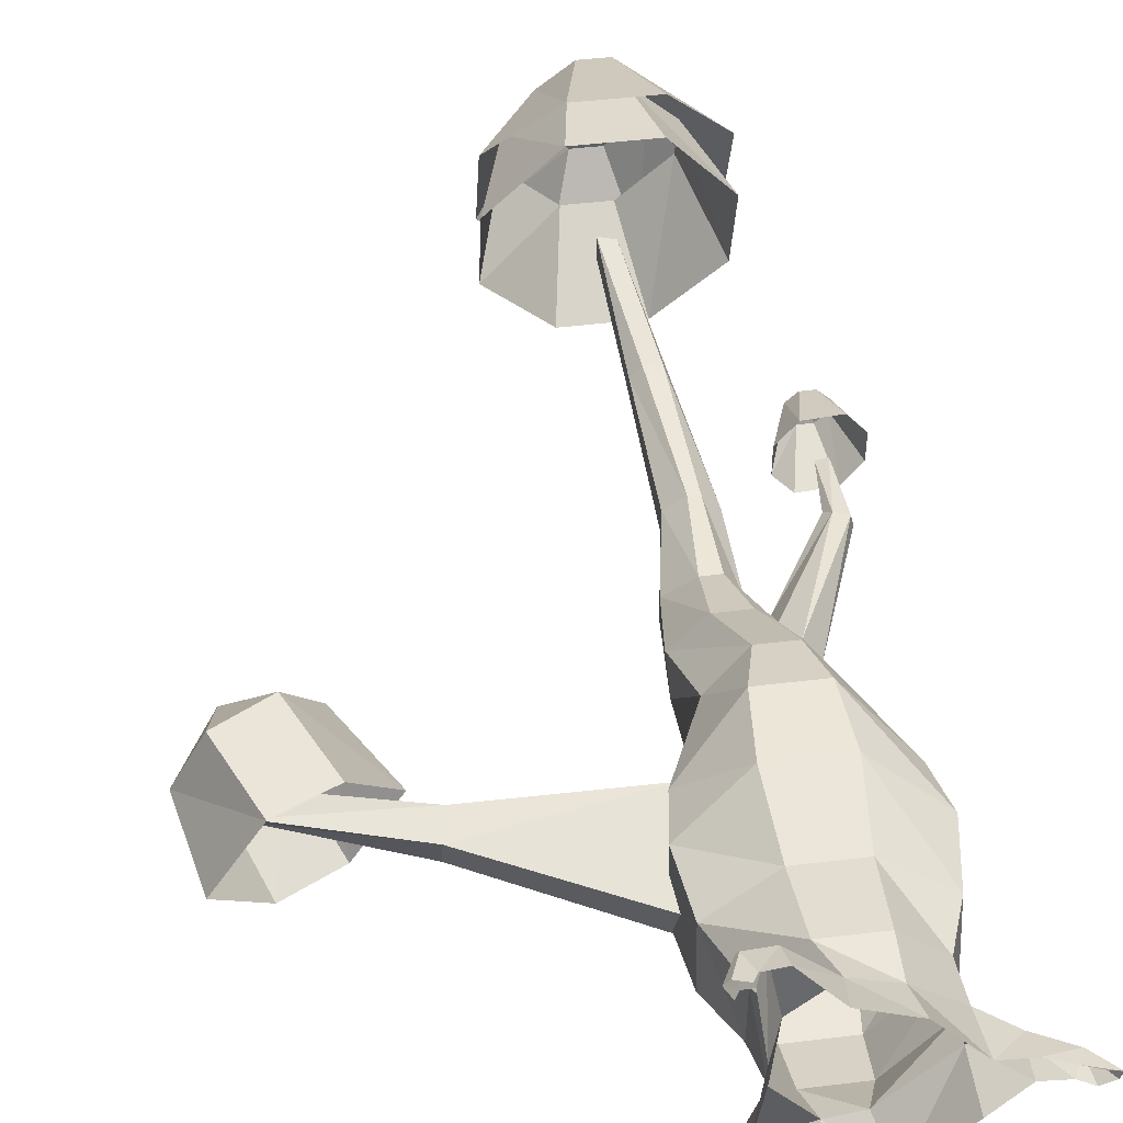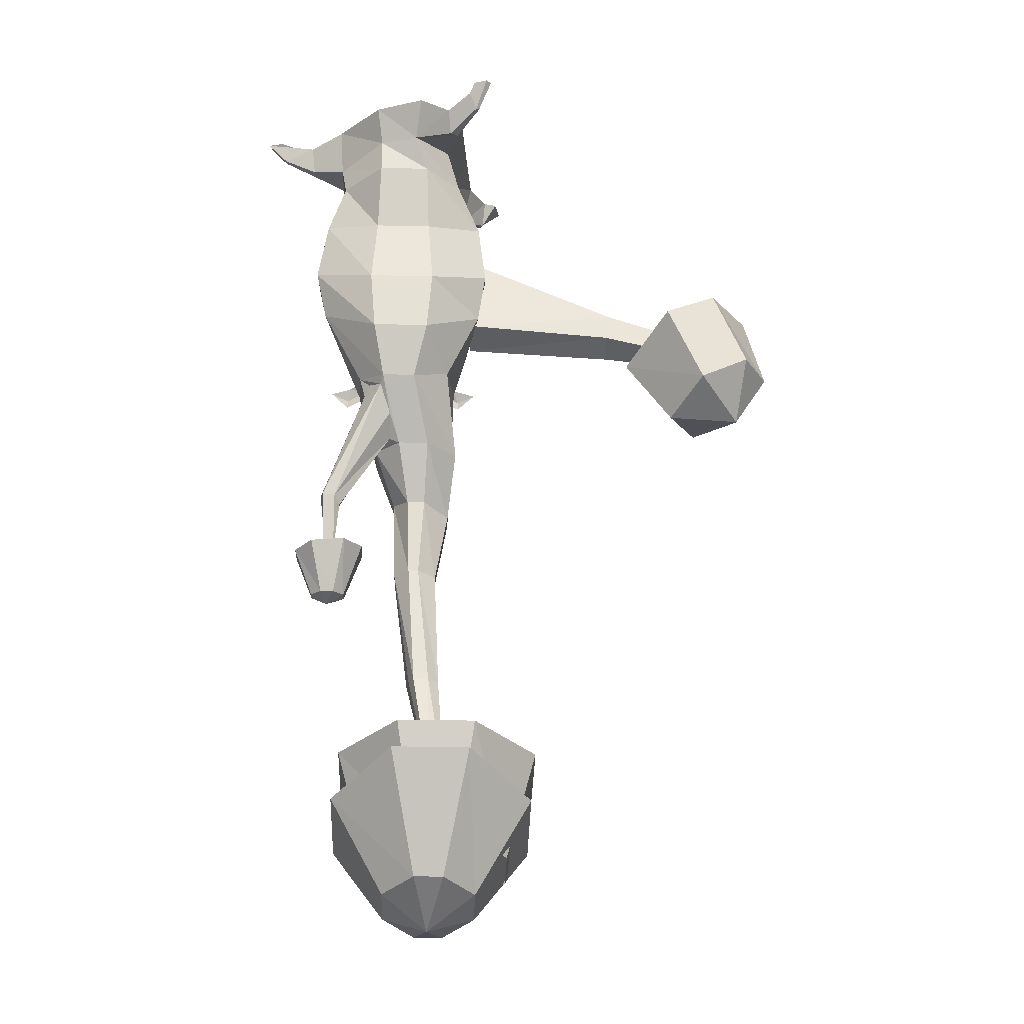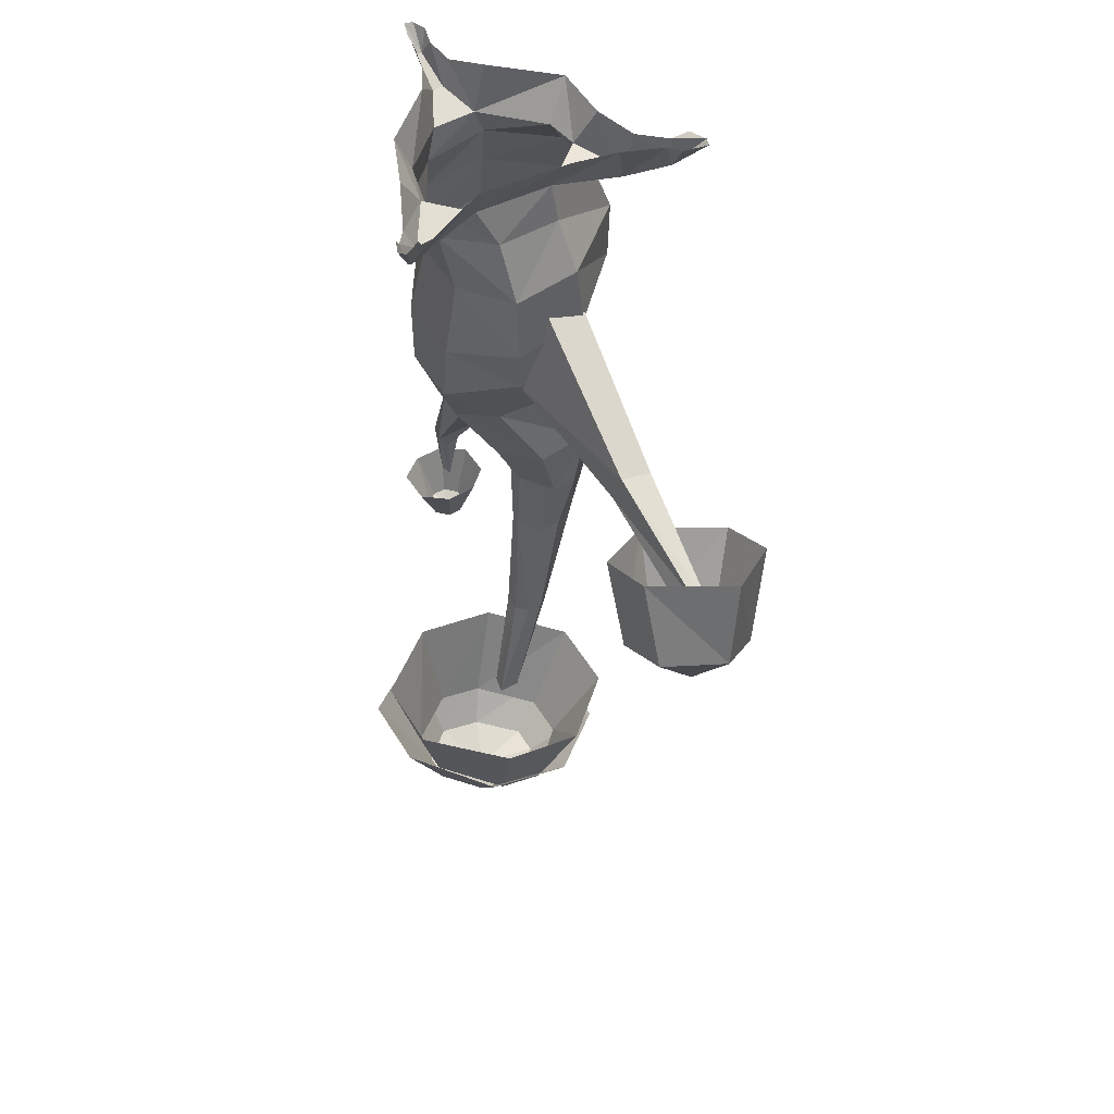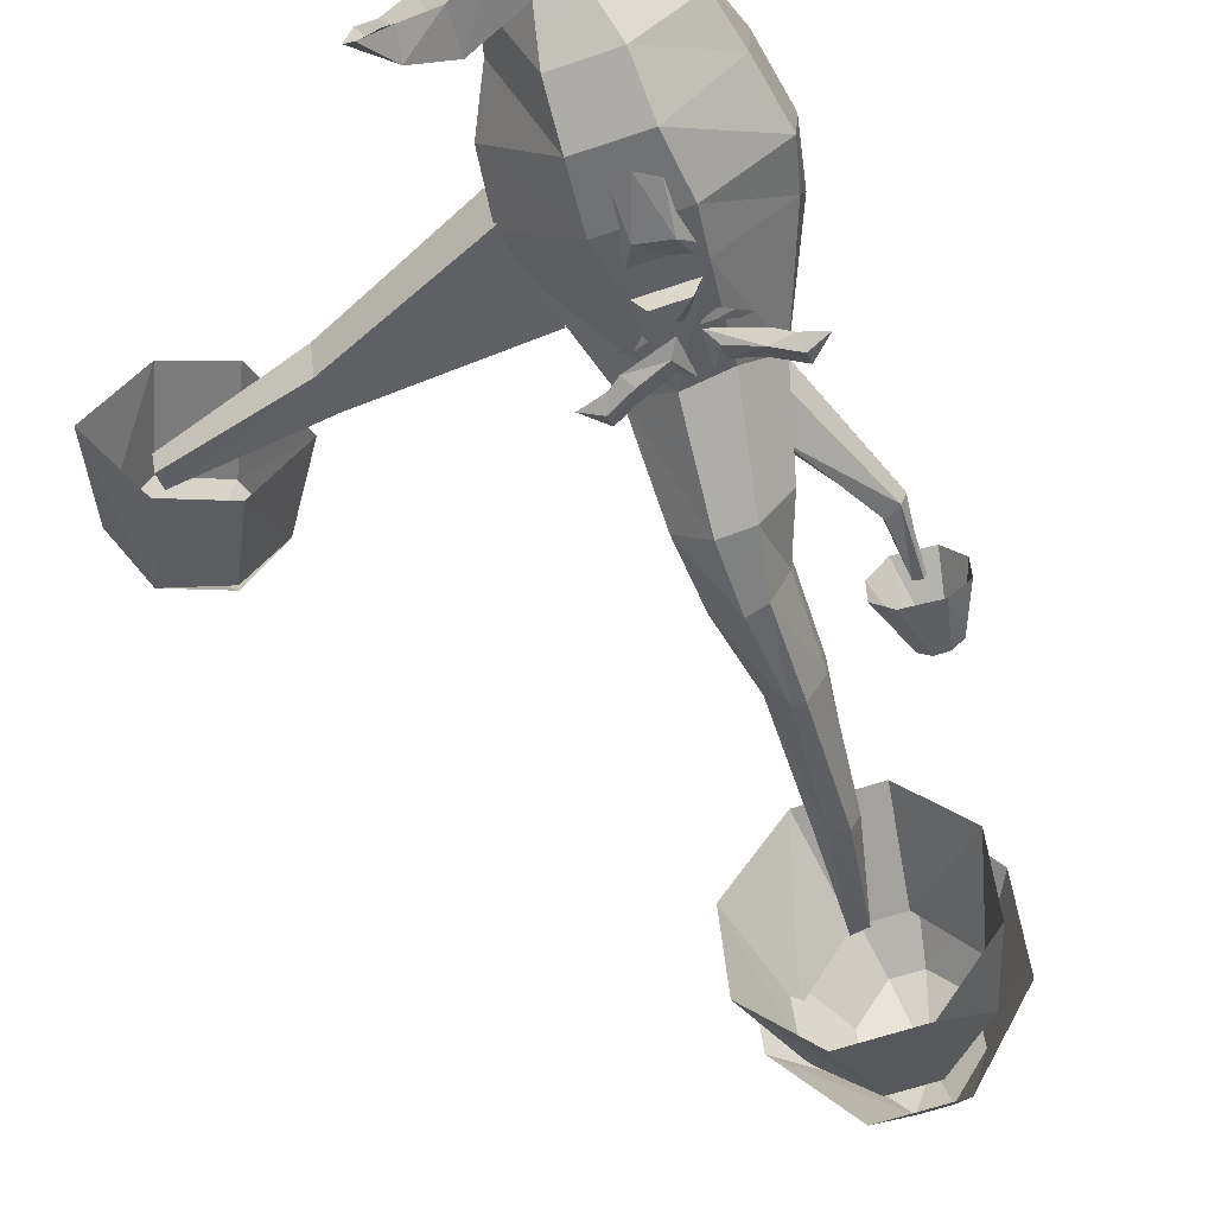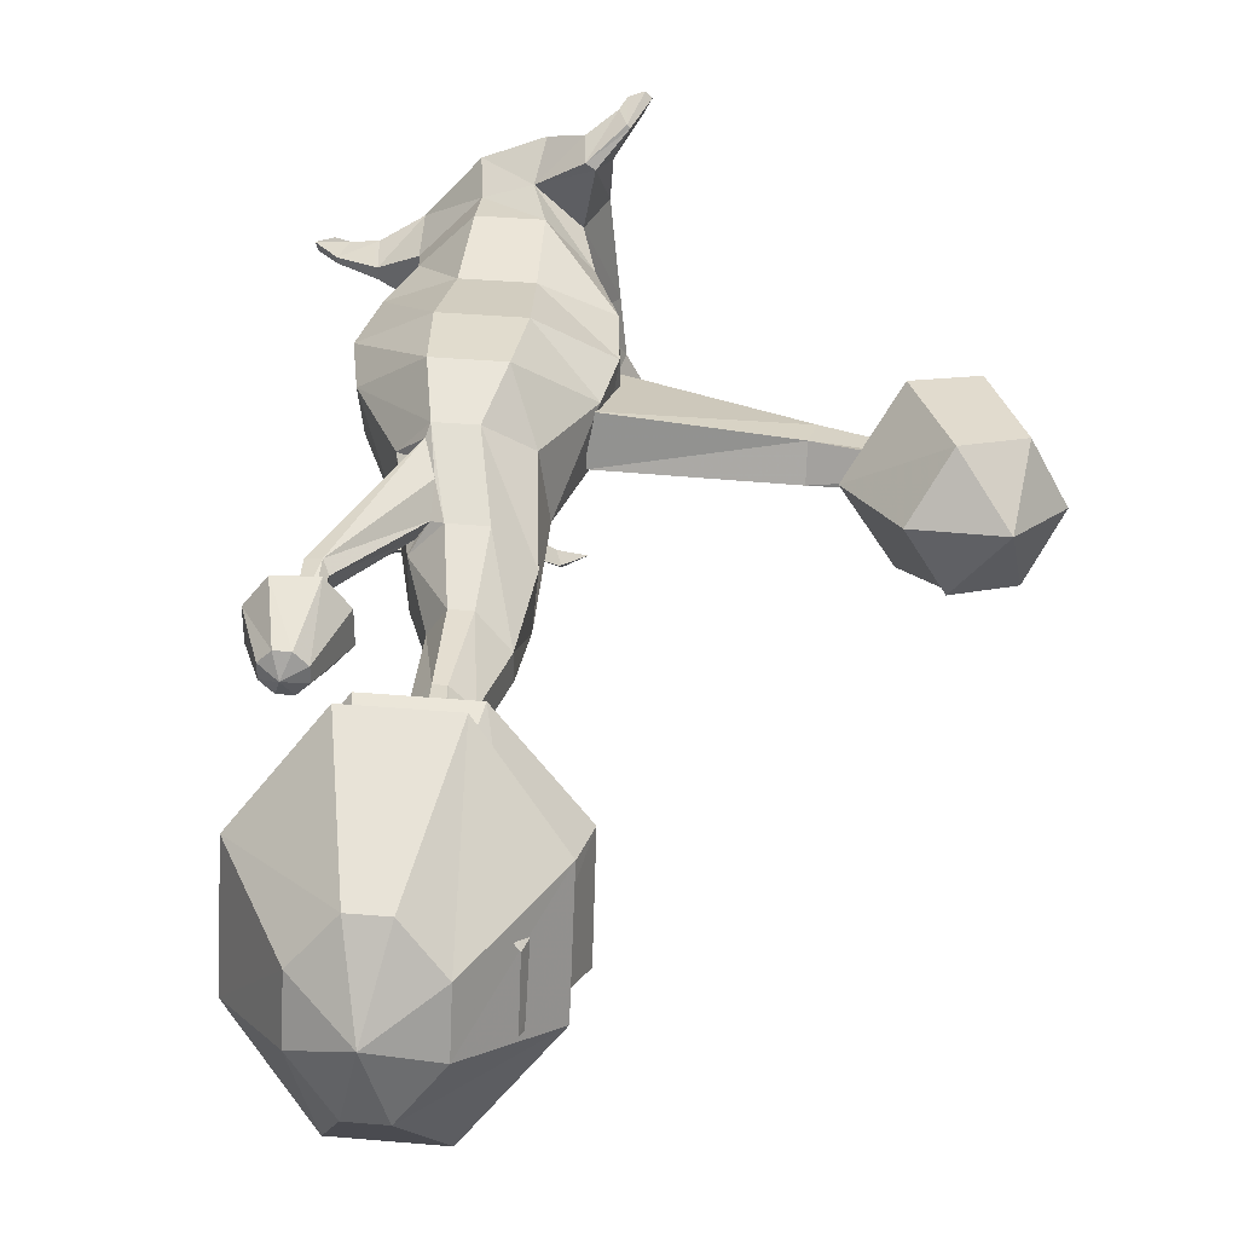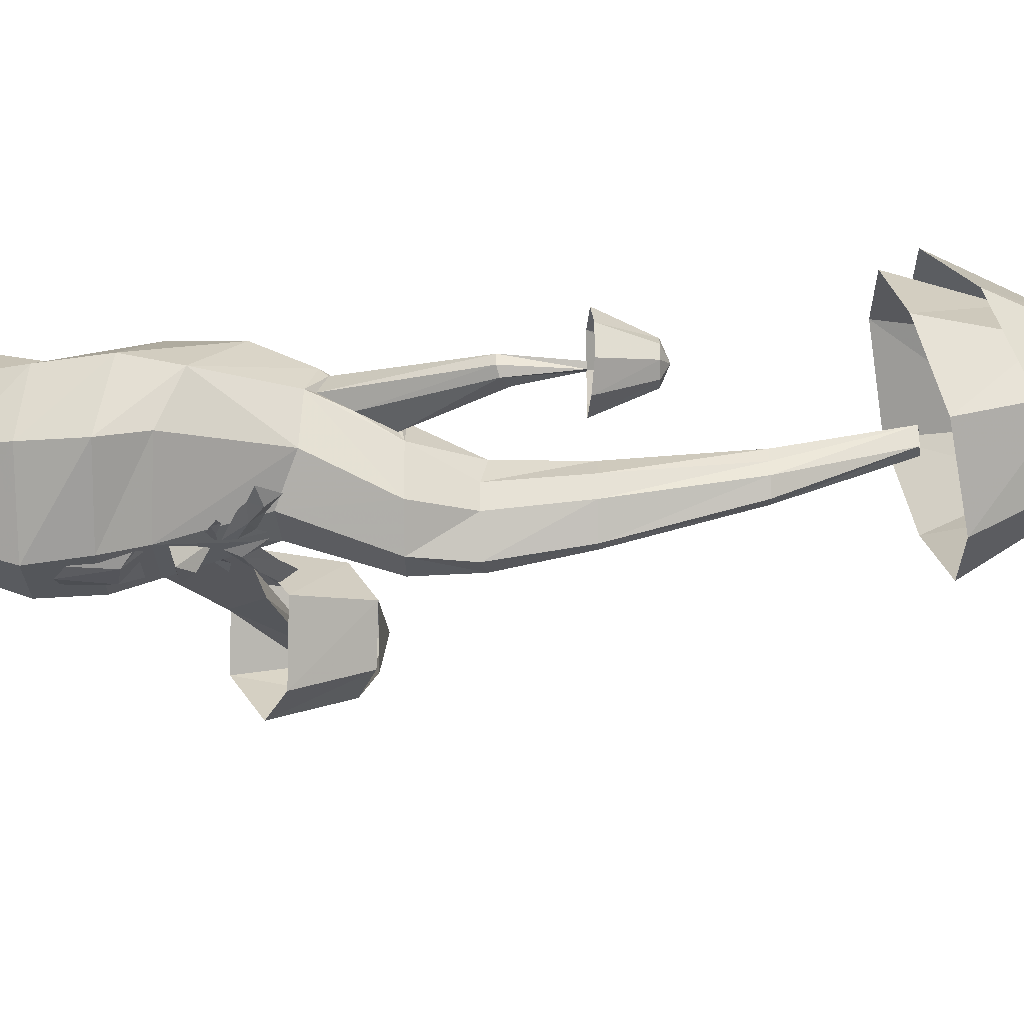
<metadata>
{"format":"obj","ext":"obj","renderer":"f3d","projection":"perspective","resolution":1024,"background":"white","views":[{"elev":46.4,"azim":172.1,"up":"+Z"},{"elev":-22.6,"azim":-2.2,"up":"+Y"},{"elev":53.0,"azim":59.1,"up":"+Y"},{"elev":-60.5,"azim":-160.6,"up":"+Z"},{"elev":36.4,"azim":6.5,"up":"+Z"},{"elev":-26.0,"azim":-89.0,"up":"+Z"}]}
</metadata>
<code>
o npc/tree/8
v 24 -299 12
v 24 -299 4
v 21 -254 -10
v 21 -254 -4
v 17 -254 0
v 18 -298 11
v 11 -254 0
v 9 -254 -5
v 8 -254 -10
v 18 -298 4
v 11 -254 -16
v 17 -254 -15
v 19 -206 -20
v 19 -206 -11
v 12 -205 -5
v 8 -205 -5
v 2 -205 -12
v 2 -205 -20
v 8 -205 -31
v 12 -205 -31
v 24 -177 -24
v 24 -177 -15
v 14 -174 -5
v 7 -174 -5
v 1 -172 -15
v 1 -172 -24
v 7 -172 -37
v 14 -174 -37
v 25 -151 -28
v 27 -151 -8
v 15 -151 5
v 3 -151 5
v -7 -151 -6
v -7 -151 -24
v 3 -151 -37
v 14 -151 -38
v 26 -119 -15
v 23 -120 8
v 9 -126 19
v -4 -126 19
v -1 -140 11
v -1 -149 4
v -5 -149 -2
v -10 -137 2
v -14 -123 7
v -15 -122 -12
v -4 -115 -26
v 11 -116 -28
v 36 -84 -14
v 36 -92 6
v 14 -106 26
v -8 -106 26
v -30 -92 6
v -5 -129 16
v -23 -178 11
v -21 -181 8
v -22 -181 3
v -27 -178 3
v -29 -177 6
v -10 -126 8
v -28 -177 10
v -27 -202 8
v -23 -202 7
v -26 -202 6
v -10 -67 -42
v -8 -46 -44
v 14 -46 -44
v 16 -67 -42
v -8 -82 -38
v -30 -84 -14
v -34 -68 -18
v -30 -46 -17
v -7 -28 -38
v 13 -28 -38
v 27 -28 -15
v 36 -46 -17
v 39 -68 -18
v 14 -82 -38
v -34 -73 8
v -30 -49 7
v -26 -29 -16
v -2 -14 -29
v 10 -14 -31
v 24 -14 -14
v 27 -28 8
v 36 -49 7
v 39 -73 8
v 14 -54 19
v 16 -82 25
v -8 -54 19
v -10 -82 25
v -23 -30 8
v -25 -18 -12
v -7 0 -38
v 14 0 -38
v 27 -18 -42
v 29 -18 -39
v 33 -2 -35
v 31 0 -17
v 22 -14 14
v 8 -14 27
v 13 -28 24
v -7 -28 24
v 23 -18 37
v 22 -9 41
v 10 0 35
v -9 0 27
v -7 -14 22
v -25 -18 4
v -38 -14 -3
v -38 -14 -7
v -39 -4 -10
v -26 0 -17
v 34 -11 46
v 31 -4 47
v 38 0 51
v 33 0 49
v 28 0 16
v 30 -9 34
v 26 -18 35
v 35 -4 41
v 35 -11 45
v 37 0 43
v 40 0 49
v 39 -11 -52
v 40 -1 -49
v 47 0 -61
v 45 0 -52
v 26 -4 -45
v 38 -11 -54
v 44 0 -62
v 36 -2 -53
v 38 0 -59
v -51 -8 -6
v -48 -2 -8
v -58 0 -7
v -53 0 -9
v -26 0 7
v -39 -4 0
v -48 -2 -2
v -51 -8 -4
v -59 0 -4
v -53 0 -2
v 12 -342 -11
v 6 -308 -31
v 35 -308 -31
v 29 -342 -11
v 59 -302 -5
v 48 -339 8
v 59 -293 28
v 48 -333 26
v 35 -288 56
v 29 -326 47
v 6 -288 56
v 12 -326 47
v -17 -293 28
v -6 -333 26
v -17 -302 -5
v -6 -339 8
v 1 -354 13
v -19 -326 0
v 4 -337 -28
v 13 -358 -2
v 18 -360 20
v 1 -348 30
v -19 -313 35
v 13 -344 43
v 4 -300 62
v 24 -344 43
v 33 -300 62
v 36 -348 30
v 57 -313 35
v 36 -354 13
v 57 -326 0
v 24 -358 -2
v 33 -337 -28
v -31 -222 6
v -38 -204 3
v -31 -203 -5
v -27 -222 2
v -25 -225 8
v -31 -222 11
v -38 -204 14
v -27 -222 15
v -31 -203 23
v -22 -222 15
v -18 -202 23
v -18 -222 11
v -11 -202 14
v -18 -222 6
v -11 -202 3
v -22 -222 2
v -18 -202 -5
v 9 -88 -42
v -2 -88 -42
v -7 -85 -33
v 15 -85 -33
v 4 -93 -41
v 3 -98 -31
v -7 -85 -35
v -8 -79 -38
v -3 -73 -43
v 7 -71 -43
v 15 -85 -35
v 13 -76 -38
v 7 -55 -43
v 1 -54 -44
v -5 -58 -43
v -8 -78 -38
v 11 -95 -33
v 17 -98 -33
v 17 -101 -32
v 12 -99 -33
v 8 -99 -33
v 21 -100 -33
v -4 -99 -33
v -9 -101 -32
v -9 -98 -33
v -3 -95 -33
v 0 -99 -33
v -13 -100 -33
v 0 -100 -33
v -3 -105 -34
v -13 -109 -34
v -15 -106 -31
v -20 -109 -31
v -21 -114 -33
v -28 -112 -30
v -21 -119 -29
v -13 -114 -30
v -3 -110 -31
v 1 -113 -30
v 22 -106 -31
v 19 -109 -34
v 9 -105 -34
v 6 -100 -33
v 5 -113 -30
v 9 -110 -31
v 19 -114 -30
v 28 -119 -29
v 28 -114 -33
v 35 -112 -30
v 26 -109 -31
v 119 -136 2
v 101 -109 -4
v 117 -108 -30
v 131 -135 -17
v 137 -99 -32
v 150 -128 -19
v 154 -85 -9
v 161 -116 -2
v 147 -138 3
v 131 -136 -18
v 131 -125 21
v 117 -94 20
v 150 -116 19
v 137 -86 18
v 142 -105 -5
v 94 -91 -12
v 94 -87 0
v 142 -102 0
v 92 -98 2
v 142 -110 3
v 92 -103 -9
v 142 -111 -3
v 33 -99 -11
v 33 -95 5
v 32 -58 -5
v 32 -63 -20
f 1 2 3
f 1 3 4
f 1 4 5
f 1 5 6
f 6 5 7
f 6 7 8
f 6 8 9
f 6 9 10
f 10 9 11
f 10 11 12
f 10 12 2
f 2 12 3
f 3 12 13
f 3 13 4
f 4 13 14
f 4 14 15
f 4 15 5
f 5 15 16
f 5 16 7
f 7 16 17
f 7 17 8
f 8 17 18
f 8 18 9
f 9 18 19
f 9 19 11
f 11 19 12
f 12 19 20
f 12 20 13
f 13 20 21
f 13 21 14
f 14 21 22
f 14 22 23
f 14 23 15
f 15 23 24
f 15 24 16
f 16 24 25
f 16 25 17
f 17 25 26
f 17 26 18
f 18 26 27
f 18 27 19
f 19 27 20
f 20 27 28
f 20 28 21
f 21 28 29
f 21 29 22
f 22 29 30
f 22 30 31
f 22 31 23
f 23 31 32
f 23 32 24
f 24 32 33
f 24 33 25
f 25 33 34
f 25 34 26
f 26 34 35
f 26 35 27
f 27 35 28
f 28 35 36
f 28 36 29
f 29 36 37
f 29 37 38
f 29 38 30
f 30 38 39
f 30 39 31
f 31 39 40
f 31 40 32
f 32 40 41
f 32 41 42
f 32 42 33
f 33 42 43
f 33 43 44
f 33 44 45
f 33 45 34
f 34 45 46
f 34 46 47
f 34 47 35
f 35 47 36
f 36 47 48
f 36 48 37
f 37 48 49
f 37 49 50
f 37 50 38
f 38 50 51
f 38 51 39
f 39 51 52
f 39 52 40
f 40 52 53
f 40 53 45
f 40 45 54
f 40 54 41
f 41 54 55
f 41 55 42
f 42 55 56
f 42 56 43
f 43 56 57
f 43 57 58
f 43 58 44
f 44 58 59
f 44 59 60
f 44 60 45
f 45 60 54
f 54 60 61
f 54 61 55
f 55 61 62
f 55 62 63
f 55 63 56
f 56 63 57
f 57 63 58
f 58 63 64
f 58 64 59
f 59 64 61
f 59 61 60
f 65 66 67
f 65 67 68
f 65 68 69
f 65 69 70
f 65 70 71
f 65 71 66
f 66 71 72
f 66 72 73
f 66 73 67
f 67 73 74
f 67 74 75
f 67 75 76
f 67 76 68
f 68 76 77
f 68 77 78
f 68 78 69
f 69 78 48
f 69 48 47
f 69 47 46
f 69 46 70
f 70 46 53
f 70 53 71
f 71 53 79
f 71 79 72
f 72 79 80
f 72 80 81
f 72 81 73
f 73 81 82
f 73 82 74
f 74 82 83
f 74 83 84
f 74 84 75
f 75 84 85
f 75 85 86
f 75 86 76
f 76 86 77
f 77 86 87
f 77 87 49
f 77 49 78
f 78 49 48
f 87 86 88
f 87 88 89
f 87 89 50
f 87 50 49
f 89 88 90
f 89 90 91
f 89 91 51
f 89 51 50
f 91 90 80
f 91 80 79
f 91 79 52
f 91 52 51
f 81 80 92
f 81 92 93
f 81 93 82
f 82 93 94
f 82 94 83
f 83 94 95
f 83 95 96
f 83 96 84
f 84 96 97
f 84 97 98
f 84 98 99
f 84 99 100
f 84 100 85
f 85 100 101
f 85 101 102
f 85 102 86
f 86 102 88
f 88 102 103
f 88 103 90
f 90 103 92
f 90 92 80
f 52 79 53
f 101 104 105
f 101 105 106
f 101 106 107
f 101 107 108
f 101 108 102
f 102 108 103
f 103 108 109
f 103 109 92
f 92 109 93
f 93 109 110
f 93 110 111
f 93 111 112
f 93 112 113
f 93 113 94
f 104 114 115
f 104 115 105
f 114 116 117
f 114 117 115
f 118 119 120
f 118 120 100
f 118 100 99
f 119 121 122
f 119 122 120
f 120 122 104
f 120 104 101
f 120 101 100
f 121 123 124
f 121 124 122
f 122 124 114
f 122 114 104
f 114 124 116
f 97 125 126
f 97 126 98
f 125 127 128
f 125 128 126
f 95 129 96
f 96 129 130
f 96 130 97
f 97 130 125
f 125 130 131
f 125 131 127
f 129 132 130
f 130 132 131
f 131 132 133
f 111 134 135
f 111 135 112
f 134 136 137
f 134 137 135
f 138 139 110
f 138 110 109
f 138 109 108
f 138 108 107
f 139 140 141
f 139 141 110
f 110 141 111
f 111 141 134
f 134 141 142
f 134 142 136
f 140 143 142
f 140 142 141
f 46 45 53
f 64 62 61
f 144 145 146
f 144 146 147
f 147 146 148
f 147 148 149
f 149 148 150
f 149 150 151
f 151 150 152
f 151 152 153
f 153 152 154
f 153 154 155
f 155 154 156
f 155 156 157
f 157 156 158
f 157 158 159
f 159 158 145
f 159 145 144
f 160 161 162
f 160 162 163
f 160 163 164
f 160 164 165
f 160 165 161
f 161 165 166
f 166 165 167
f 166 167 168
f 168 167 169
f 168 169 170
f 170 169 171
f 170 171 172
f 172 171 173
f 172 173 174
f 174 173 175
f 174 175 176
f 176 175 163
f 176 163 162
f 164 163 175
f 164 175 173
f 164 173 171
f 164 171 169
f 164 169 167
f 164 167 165
f 177 178 179
f 177 179 180
f 177 180 181
f 177 181 182
f 177 182 178
f 178 182 183
f 183 182 184
f 183 184 185
f 185 184 186
f 185 186 187
f 187 186 188
f 187 188 189
f 189 188 190
f 189 190 191
f 191 190 192
f 191 192 193
f 193 192 180
f 193 180 179
f 181 180 192
f 181 192 190
f 181 190 188
f 181 188 186
f 181 186 184
f 181 184 182
f 194 195 196
f 194 196 197
f 194 197 198
f 194 198 195
f 195 198 199
f 195 199 196
f 200 201 202
f 200 202 203
f 200 203 204
f 204 203 205
f 205 203 206
f 206 203 207
f 207 203 202
f 207 202 208
f 208 202 209
f 198 197 199
f 210 211 212
f 210 212 213
f 210 213 214
f 211 215 212
f 216 217 218
f 216 218 219
f 216 219 220
f 217 221 218
f 222 223 224
f 222 224 225
f 225 224 226
f 226 224 227
f 226 227 228
f 228 227 229
f 229 227 230
f 230 227 224
f 230 224 231
f 231 224 223
f 231 223 232
f 232 223 222
f 233 234 235
f 233 235 236
f 236 235 237
f 237 235 238
f 238 235 239
f 239 235 234
f 239 234 240
f 240 234 241
f 240 241 242
f 242 241 243
f 243 241 233
f 233 241 234
f 244 245 246
f 244 246 247
f 247 246 248
f 247 248 249
f 249 248 250
f 249 250 251
f 249 251 252
f 249 252 253
f 253 252 244
f 244 252 254
f 244 254 245
f 245 254 255
f 255 254 256
f 255 256 257
f 257 256 251
f 257 251 250
f 258 259 260
f 258 260 261
f 261 260 262
f 261 262 263
f 263 262 264
f 263 264 265
f 265 264 259
f 265 259 258
f 266 264 262
f 266 262 267
f 267 262 260
f 267 260 268
f 268 260 259
f 268 259 269
f 269 259 264
f 269 264 266
f 251 256 252
f 252 256 254

</code>
